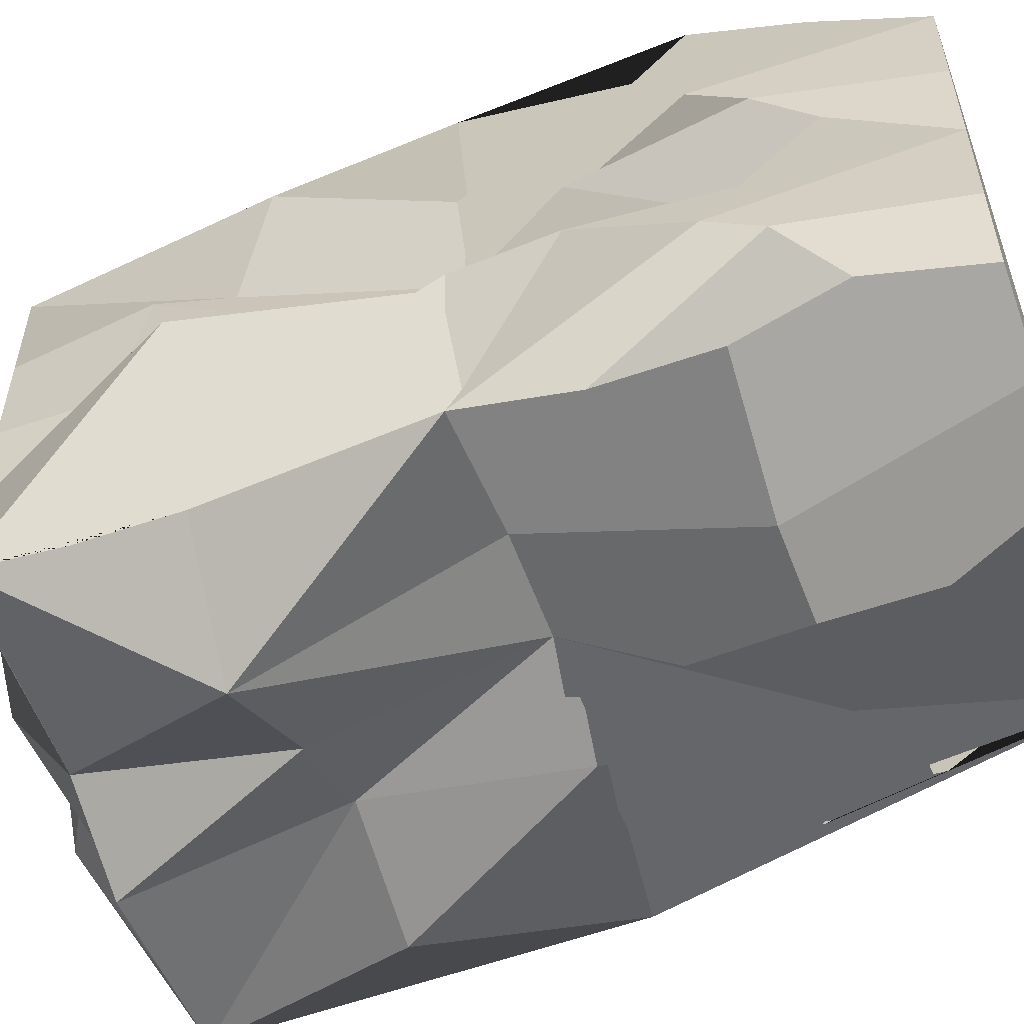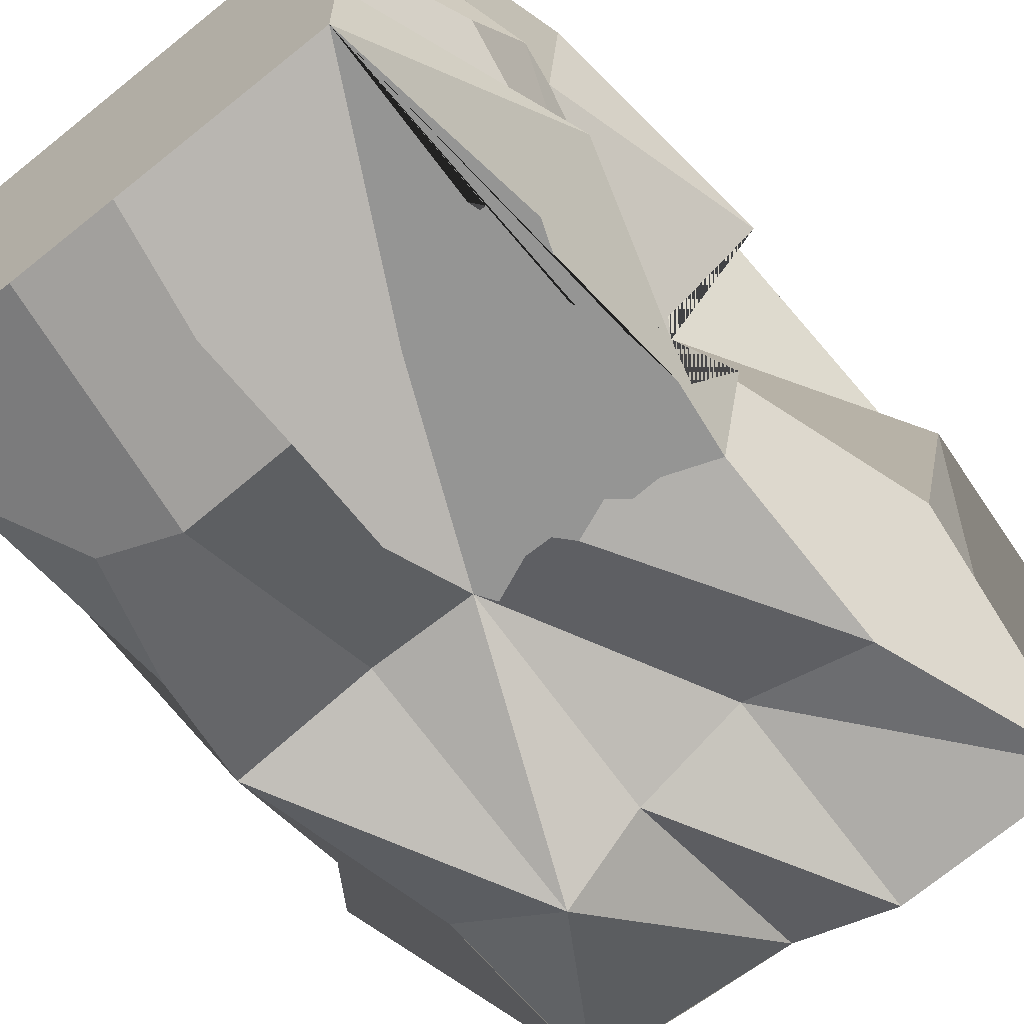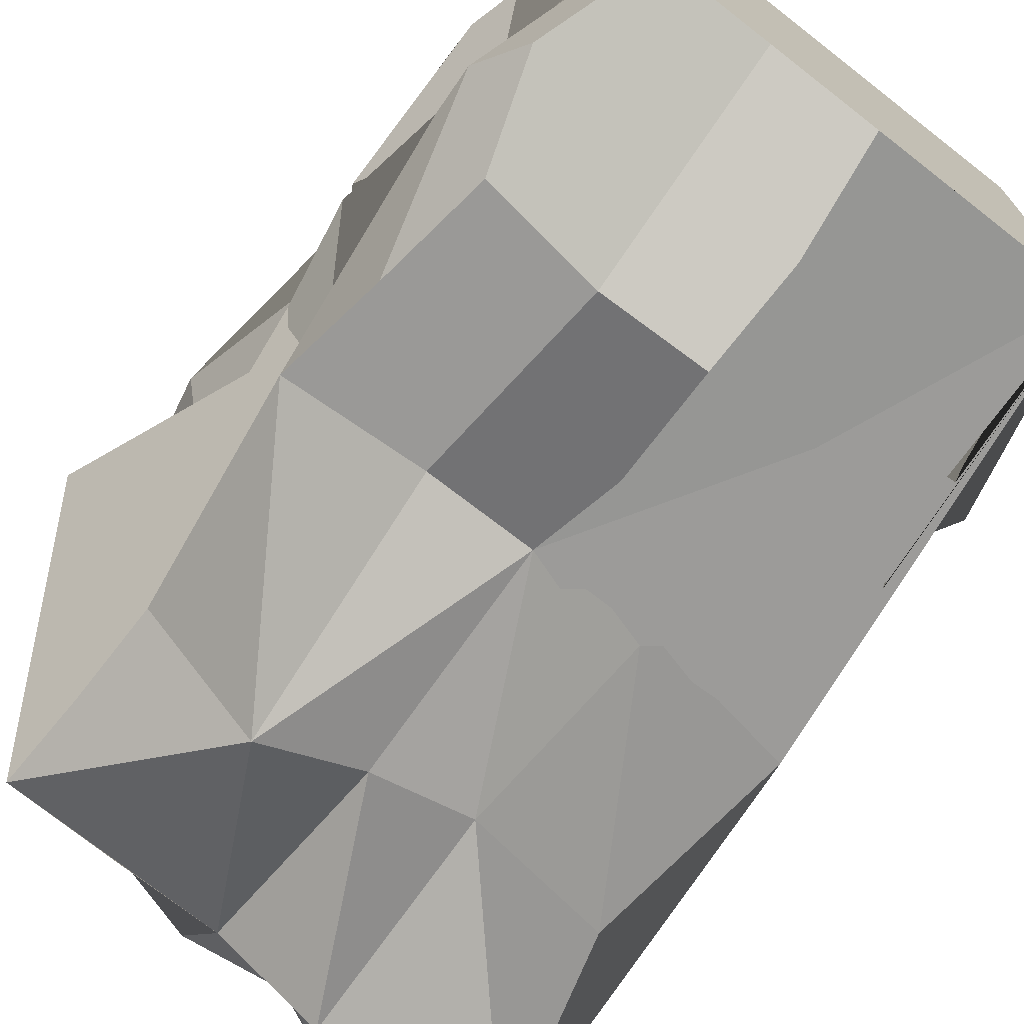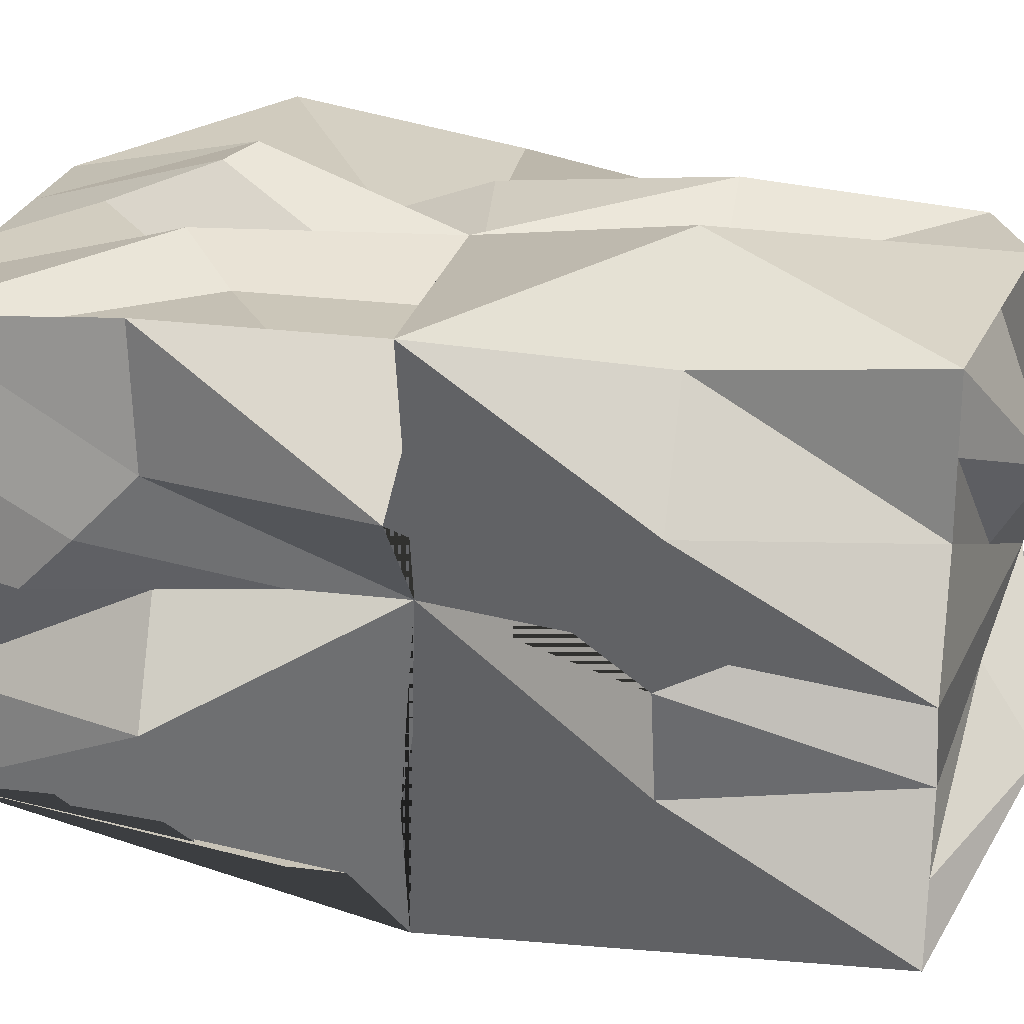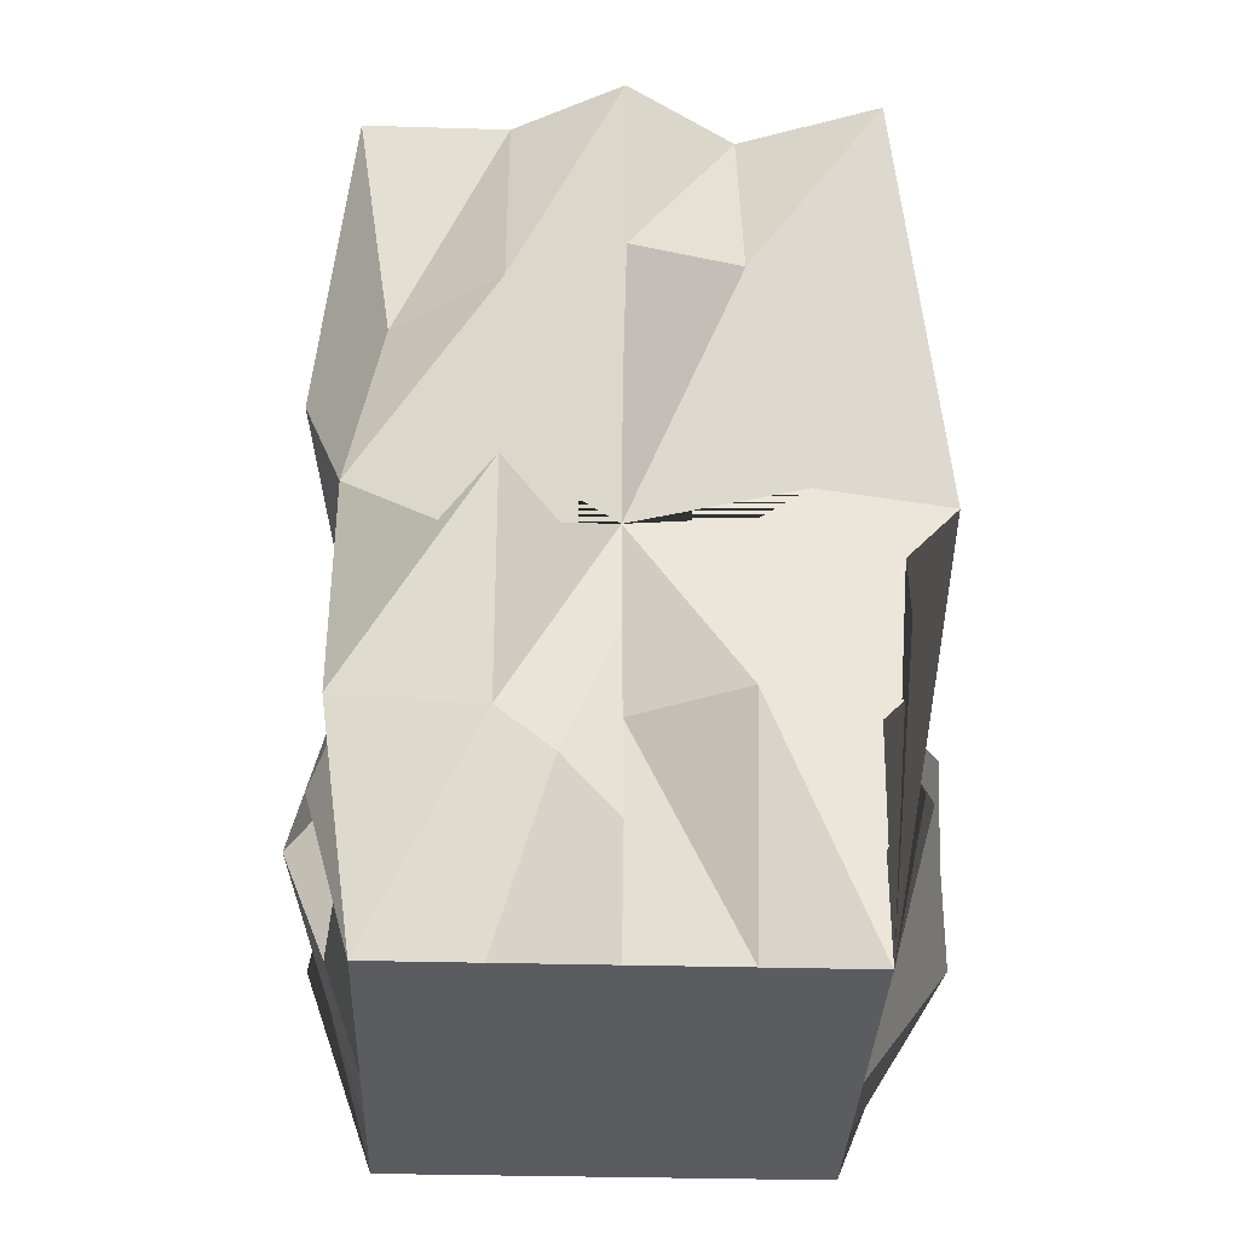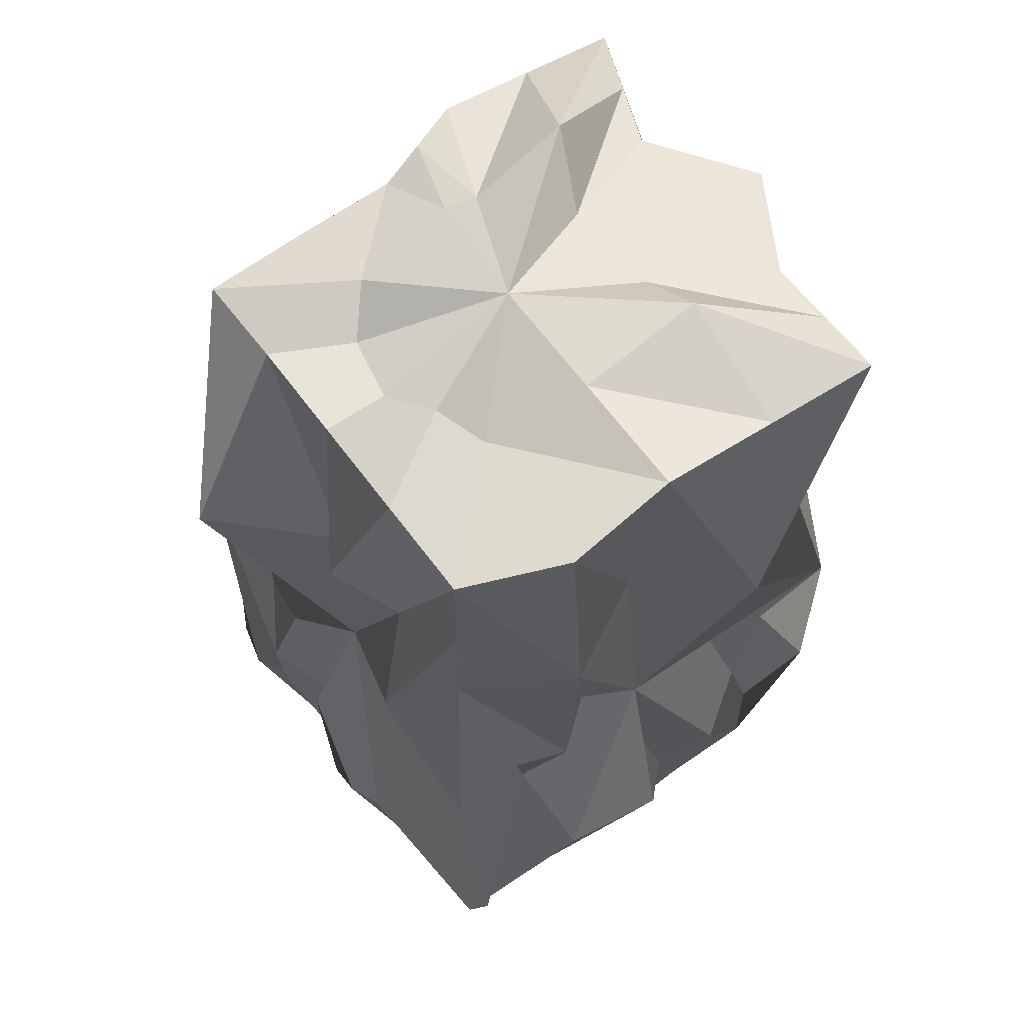
<metadata>
{"format":"obj","ext":"obj","renderer":"f3d","projection":"perspective","resolution":1024,"background":"white","views":[{"elev":-55.5,"azim":-70.2,"up":"+Z"},{"elev":-65.0,"azim":39.0,"up":"+Z"},{"elev":-72.0,"azim":-37.9,"up":"+Z"},{"elev":23.3,"azim":101.6,"up":"+Z"},{"elev":-34.2,"azim":87.9,"up":"+Y"},{"elev":59.9,"azim":-35.6,"up":"+Y"}]}
</metadata>
<code>
o Cloud_Cube.001
v -0.25 0 0.25
v -0.25 1 0.25
v -0.25 0 -0.25
v -0.2522 1 -0.2395
v 0.25 0 0.25
v 0.303 1 0.2896
v 0.25 0 -0.25
v 0.3512 1 -0.2836
v -0.25 0 0
v -0.2818 0.5 0.2904
v -0.25 1 0
v -0.2903 0.5 -0.2836
v 0 0 -0.25
v 0 1 -0.25
v 0.2882 0.5 -0.3418
v 0.25 0 0
v 0.3748 1 0
v 0.3124 0.5 0.2839
v 0 0 0.25
v 0 1.048 0.2993
v 0 1.057 0
v 0 0 0
v 0 0.5 0.2819
v 0.25 0.5 0
v 0 0.5 -0.25
v -0.25 0.5 0
v 0.125 1 -0.3041
v 0.275 0.75 -0.3073
v 0.125 0.5 -0.2991
v 0 0.75 -0.313
v 0.125 0.75 -0.25
v -0.25 0.25 -0.25
v -0.125 0 -0.25
v 0.2818 0.25 -0.25
v -0.25 0.75 -0.25
v 0.125 0 -0.25
v -0.125 1 -0.2464
v 0.1875 0.5 -0.2929
v -0.125 0.5 -0.25
v 0 0.25 -0.3435
v 0 0.625 -0.25
v 0.0625 0.5 -0.25
v 0 0.875 -0.25
v -0.125 0.25 -0.3591
v 0.1222 0.7443 0.3457
v 0.25 0.125 -0.25
v 0.0625 0 -0.25
v 0.2188 0.5 -0.2891
v 0 0.125 -0.3427
v 0.09375 0.5 -0.25
v 0.2817 0.375 -0.286
v 0.1875 0 -0.25
v 0.1562 0.5 -0.25
v 0 0.375 -0.3509
v 0.03125 0.5 -0.3045
v 0.125 0.25 -0.3211
v 0.25 0.0625 -0.25
v 0.25 0 -0.125
v 0.25 0.5 -0.125
v 0.277 0.25 0
v 0.3402 0.25 -0.125
v 0.2637 0.3125 -0.3033
v 0.25 0.1875 -0.2917
v 0.2874 0.4375 -0.2828
v 0.3109 0.25 0.2853
v 0.25 0 0.125
v 0.3644 0.5 0.125
v 0.3016 0.125 0
v 0.297 0.25 0.125
v 0.25 0.375 0
v 0.3158 0.1875 0.0625
v 0.25 0.625 -0.25
v 0.2891 1 -0.125
v 0.25 0.5 -0.0625
v 0.3969 0.75 0
v 0.3651 0.75 -0.125
v 0.25 0.875 -0.25
v 0.3175 0.5 -0.1875
v 0.3022 1 0.125
v 0.25 0.75 0.25
v 0.25 0.5 0.1875
v 0.25 0.625 0
v 0.3442 0.75 0.125
v 0.25 0.5 0.0625
v 0.25 0.875 0
v -0.111 0.7779 -0.3507
v -0.25 0.7679 -0.25
v -0.25 0.75 0.25
v -0.125 1 0.2984
v -0.125 0.5 0.3006
v 0 0.75 0.25
v -0.125 0.75 0.3201
v -0.2754 0.25 0.3357
v -0.125 0 0.25
v -0.1875 0.5 0.2796
v 0 0.25 0.3442
v -0.125 0.25 0.3281
v -0.0625 0.5 0.25
v -0.1562 0.375 0.25
v 0.25 0.125 0.25
v 0.125 0 0.25
v 0.125 0.5 0.25
v 0 0.125 0.2937
v 0.125 0.25 0.313
v 0.25 0.375 0.25
v 0 0.375 0.25
v 0.1875 0.3125 0.2741
v 0.0625 0.1875 0.2807
v -0.25 1 -0.125
v -0.25 0.625 -0.25
v -0.2962 0.5 -0.125
v -0.25 0.75 0
v -0.25 0.759 -0.25
v -0.3766 0.75 -0.125
v -0.25 0.884 -0.25
v -0.25 0.875 0.25
v -0.25 1 0.125
v -0.2771 0.5 0.125
v -0.25 0.625 0
v -0.25 0.75 0.125
v -0.25 0.625 0.25
v -0.25 0.875 0
v -0.3028 0.8125 0.0625
v -0.3156 0.6875 0.1875
v -0.2934 0.125 -0.273
v -0.25 0 -0.125
v -0.25 0.5 -0.1875
v -0.25 0.25 0
v -0.2721 0.375 -0.2881
v -0.3094 0.25 -0.125
v -0.3022 0.5 -0.0625
v -0.318 0.1875 -0.1875
v -0.3265 0.375 -0.09375
v -0.25 0 0.125
v -0.25 0.375 0.25
v -0.25 0.5 0.0625
v -0.309 0.125 0
v -0.3131 0.25 0.125
v -0.2711 0.125 0.2847
v -0.25 0.5 0.1875
v -0.3208 0.375 0
v -0.3187 0.1875 0.0625
v -0.1159 1 0.1159
v -0.1514 1.045 0.07571
v -0.1728 1 0
v -0.1574 1 -0.07872
v -0.1203 1.045 -0.1203
v 0.3026 1 0.2073
v 0.1515 1.024 0.2944
v 0 1.053 0.1496
v 0.1515 1.08 0.1448
v 0.1511 1.029 0.0625
v 0.2381 1 -0.2939
v 0 1.082 -0.125
v 0.0625 1 -0.277
v 0.3202 1 -0.2043
v 0.1445 1.029 -0.0625
v 0.1756 1.09 -0.1418
v 0.0625 1.029 -0.152
f 26 119 112 114
f 25 41 30 31
f 24 82 75 85 17 83 18 81 67 84
f 23 91 92
f 22 16 66 5 101 19
f 9 22 19 94 1 134
f 3 33 13 22 9 126
f 13 47 36 52 7 58 16 22
f 18 45 23 102
f 71 70 24 69
f 7 61 58
f 133 131 111 127
f 124 116 2 120
f 24 76 75 82
f 5 69 65 100
f 8 77 28 31
f 31 28 29
f 31 27 153 8
f 31 30 27
f 30 43 14 155 27
f 14 86 4 37
f 123 117 11 122
f 23 45 20 91
f 20 45 6 149
f 58 60 68 16
f 58 61 60
f 61 24 70 60
f 65 69 67
f 69 24 84 67
f 66 71 69 5
f 16 68 71 66
f 68 60 70 71
f 75 73 17 85
f 75 76 73
f 76 8 156 73
f 4 86 87 115
f 87 86 12 110 35 113
f 30 86 14 43
f 92 89 2
f 92 91 89
f 91 20 89
f 93 99 95 10 135
f 1 97 99 93 139
f 94 97 1
f 104 5 100 107
f 5 104 108 101
f 119 123 122 112
f 129 32 125 132
f 130 133 127 12
f 128 141 26 131 133
f 141 128 137 142
f 6 151 149
f 79 152 148
f 27 155 159
f 148 151 6
f 148 152 151
f 152 21 151
f 149 150 20
f 149 151 150
f 151 21 150
f 159 155 154
f 155 14 154
f 158 8 153
f 21 144 143
f 17 21 152 79
f 8 158 156
f 14 37 4 147
f 19 103 96 94
f 108 106 96 103
f 15 72 28 77 8 76 24 74 59 78
f 13 49 40 54 25 56 7 52 36 47
f 44 39 25 54 40
f 12 86 39
f 1 139 93 135 10 140 118 136 26 138
f 31 29 50 42 55 25
f 18 83 80
f 24 61 7 57 46 63 34 62 51 64 15 78 59 74
f 28 72 15 48 38 53 29
f 33 44 40 49 13
f 3 125 32 44 33
f 32 129 12 39 44
f 7 56 25 55 42 50 29 53 38 48 15 64 51 62 34 63 46 57
f 132 125 3 126
f 4 115 87 113 35 110 12 127 111 131 26 114
f 142 137 9 134
f 2 116 88 92
f 45 18 80 6
f 99 98 90 95
f 107 100 65 105
f 65 67 81 18 105
f 80 79 148 6
f 80 83 79
f 83 17 79
f 92 90 98 23
f 25 86 30 41
f 39 86 25
f 92 88 90
f 88 121 10 95 90
f 97 23 98 99
f 94 96 97
f 96 106 23 97
f 102 107 105 18
f 23 104 107 102
f 101 108 103 19
f 104 23 106 108
f 114 109 4
f 114 112 109
f 112 122 11 109
f 26 120 123 119
f 120 2 117 123
f 118 124 120 26 136
f 10 121 124 118 140
f 121 88 116 124
f 130 132 126 9
f 12 129 132 130
f 9 137 128 133 130
f 138 142 134 1
f 26 141 142 138
f 73 157 21 17
f 21 158 159
f 21 147 146
f 109 11 145 146
f 117 144 145 11
f 2 89 20 143
f 143 20 150 21
f 143 144 117 2
f 145 144 21
f 146 145 21
f 146 147 4 109
f 147 21 154 14
f 159 154 21
f 159 153 27
f 159 158 153
f 156 157 73
f 156 158 157
f 158 21 157

</code>
